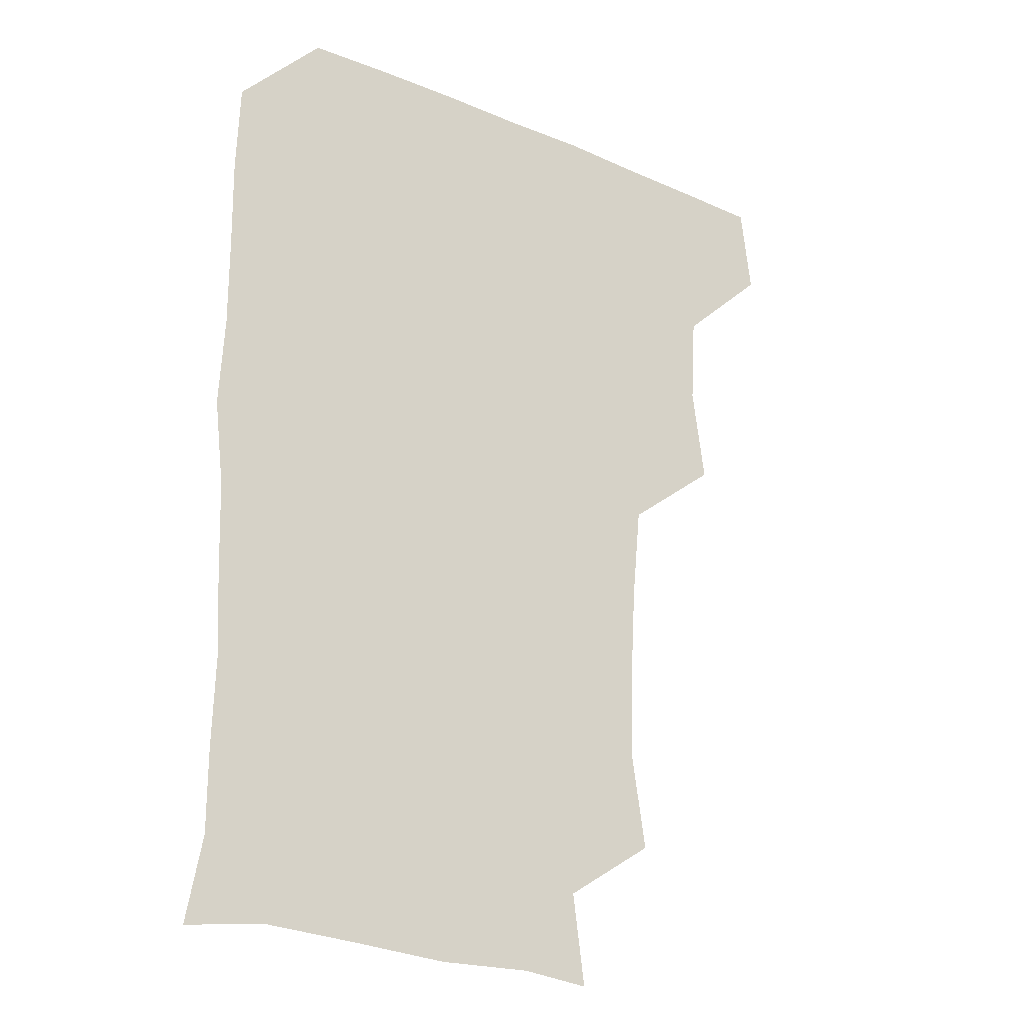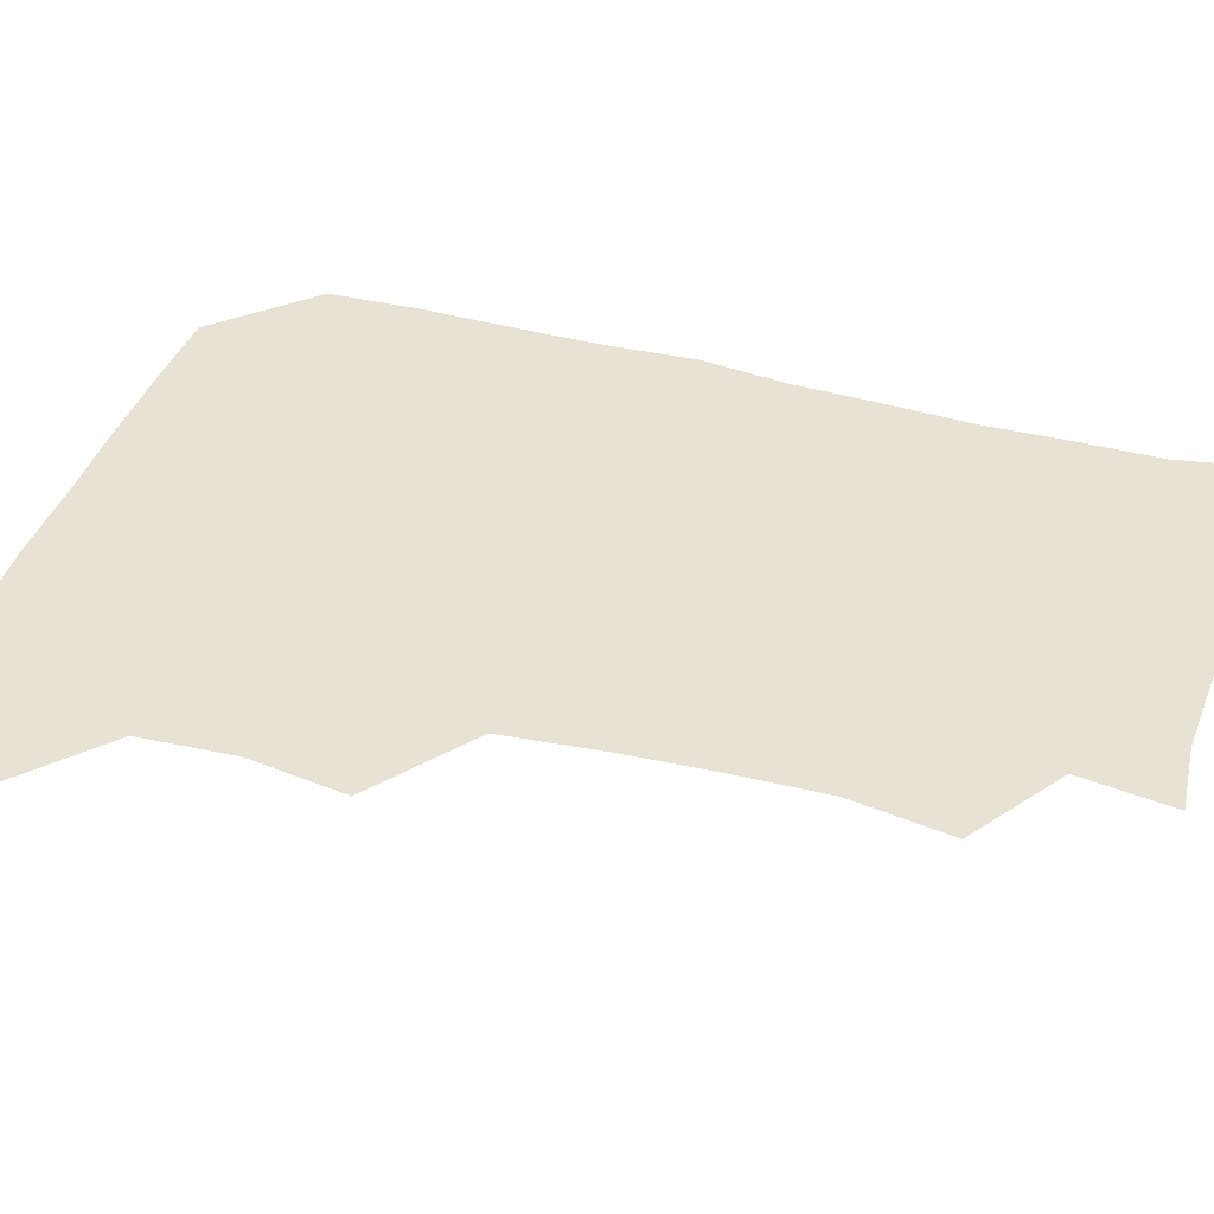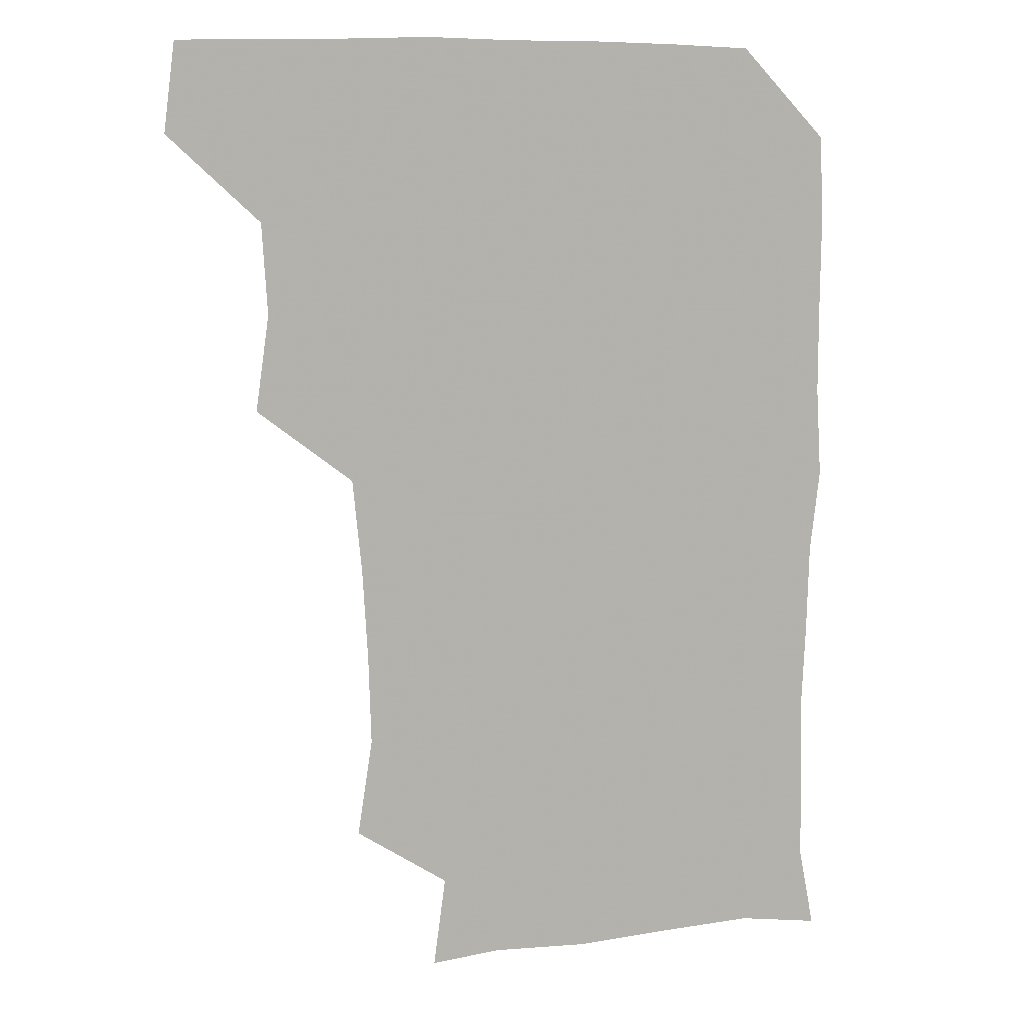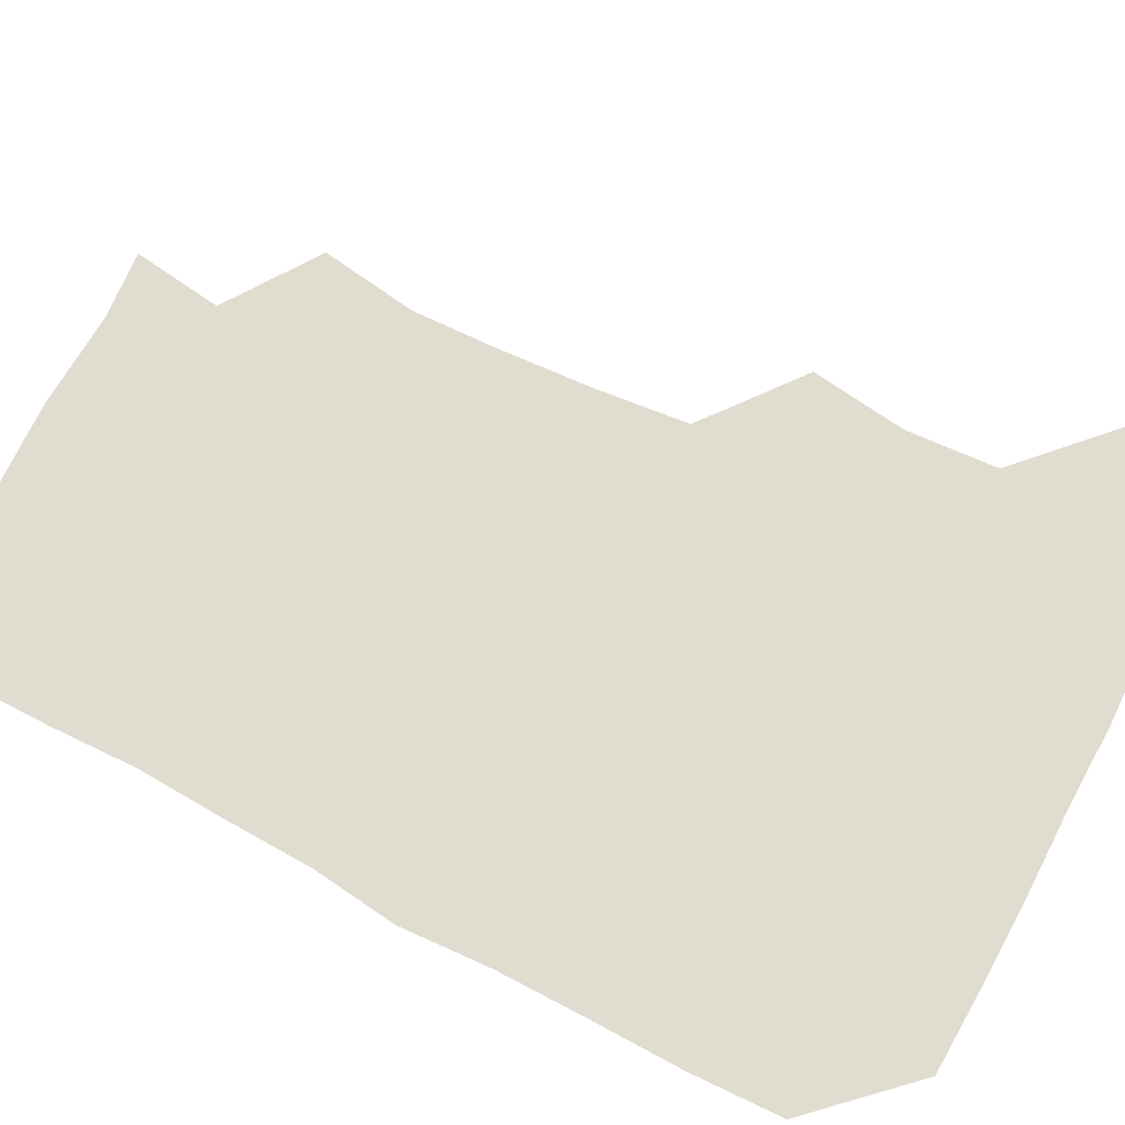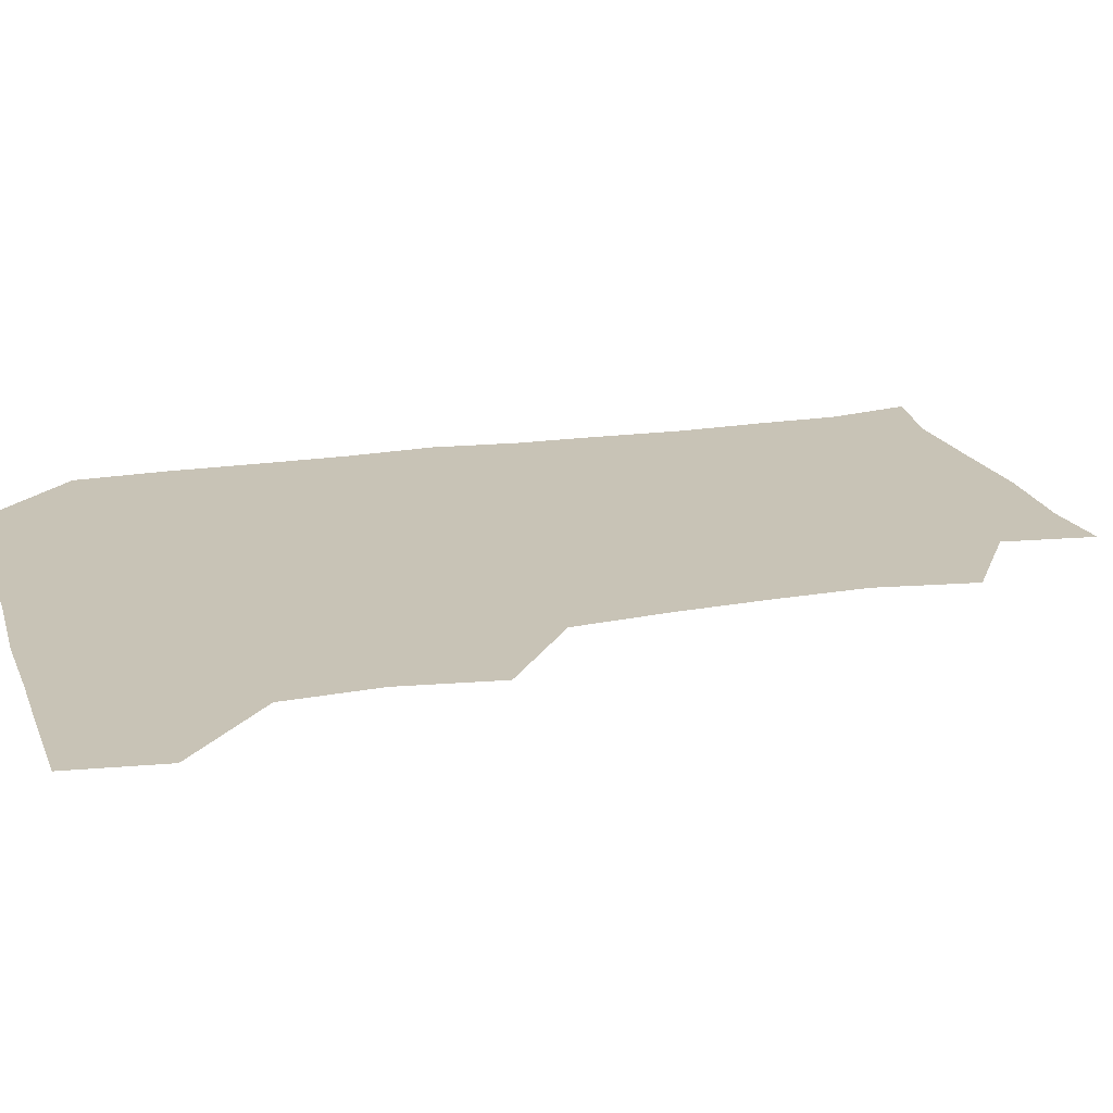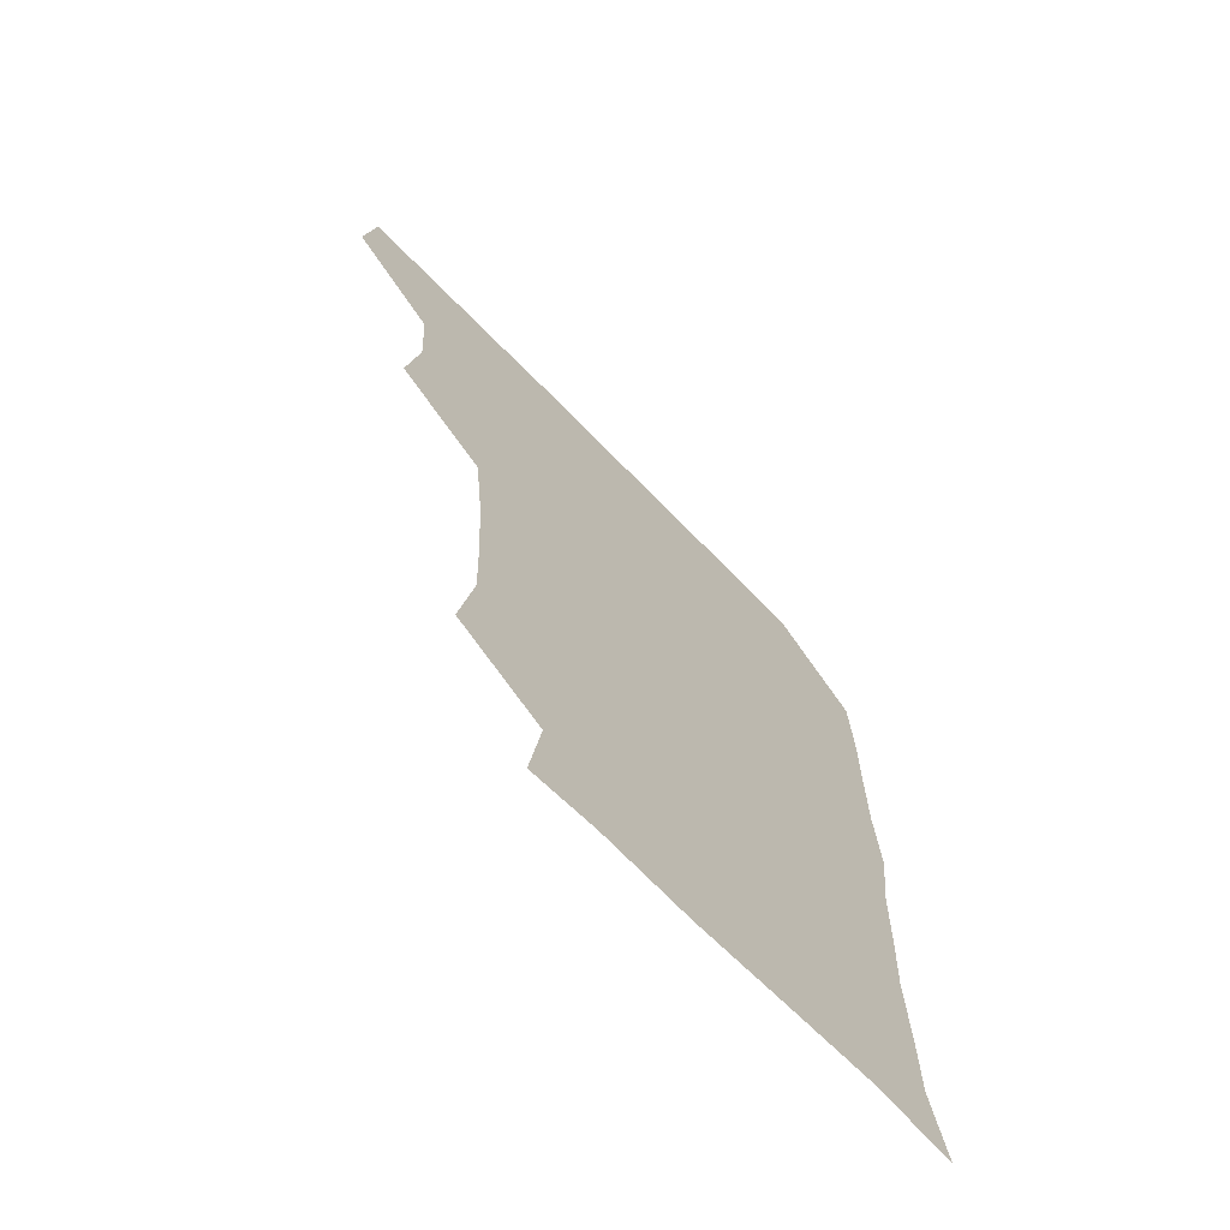
<metadata>
{"format":"obj","ext":"obj","renderer":"f3d","projection":"perspective","resolution":1024,"background":"white","views":[{"elev":-23.8,"azim":144.4,"up":"+Y"},{"elev":40.8,"azim":-71.8,"up":"+Z"},{"elev":9.4,"azim":-17.0,"up":"+Y"},{"elev":69.4,"azim":117.7,"up":"+Z"},{"elev":19.5,"azim":-106.4,"up":"+Z"},{"elev":-70.2,"azim":-45.6,"up":"+Y"}]}
</metadata>
<code>
v 478.5 478.6 0
v 482.5 509.7 0
v 508.1 383.4 0
v 512.8 416.8 0
v 510.9 448.5 0
v 513.5 481.3 0
v 512.1 510.4 0
v 542.6 227.9 0
v 547.9 261.8 0
v 546.9 292.6 0
v 545.1 324.6 0
v 541.8 357.5 0
v 542.5 391.1 0
v 543 421.8 0
v 543.2 452.1 0
v 543 481.3 0
v 541.6 510.9 0
v 570.8 175.3 0
v 575.1 206.7 0
v 576.2 243.6 0
v 575.2 272.5 0
v 575.3 304.1 0
v 574.3 334 0
v 572.3 362.4 0
v 573 394.2 0
v 573.2 424 0
v 573.2 452.9 0
v 572.5 481.1 0
v 570.7 511.8 0
v 595.3 177.6 0
v 603.3 216.5 0
v 603.5 245.8 0
v 603.1 275.1 0
v 602.7 305.7 0
v 602.3 335.6 0
v 602 364.4 0
v 601.7 393.6 0
v 601.9 423.8 0
v 601.9 452.7 0
v 601.7 481.4 0
v 600.8 511.1 0
v 628.4 176.4 0
v 630.7 215.8 0
v 630.9 247.3 0
v 631.2 276.9 0
v 631.2 304.7 0
v 630.5 334.5 0
v 630.4 365.6 0
v 630.6 394.9 0
v 630.7 424.5 0
v 630.9 453.1 0
v 631.2 481.4 0
v 630.6 511.2 0
v 663 178.3 0
v 659.4 216.3 0
v 659.5 244.6 0
v 659 274.7 0
v 658.3 307.5 0
v 658.3 337.2 0
v 659.1 364.6 0
v 659 394.2 0
v 658.6 424.9 0
v 659 453.4 0
v 659.9 481.7 0
v 660.7 510.5 0
v 695 179.6 0
v 688.2 213.1 0
v 687.4 242.9 0
v 685.8 275.1 0
v 687.3 303.3 0
v 686.9 333.9 0
v 686.8 363.9 0
v 687.5 392.7 0
v 688.7 421.7 0
v 688.6 451.9 0
v 687.6 482 0
v 689.6 509.4 0
v 691 541 0
v 723.5 175.6 0
v 717.9 204.6 0
v 717.9 232.5 0
v 716.9 263.1 0
v 718.3 292.9 0
v 719.2 323.5 0
v 722.6 352.8 0
v 720.8 384.2 0
v 720.9 415.3 0
v 721.2 446.2 0
v 720 477.6 0
f 5 6 1
f 1 6 2
f 6 7 2
f 12 13 3
f 3 13 4
f 13 14 4
f 4 14 5
f 14 15 5
f 5 15 6
f 15 16 6
f 6 16 7
f 16 17 7
f 19 20 8
f 8 20 9
f 20 21 9
f 9 21 10
f 21 22 10
f 10 22 11
f 22 23 11
f 11 23 12
f 23 24 12
f 12 24 13
f 24 25 13
f 13 25 14
f 25 26 14
f 14 26 15
f 26 27 15
f 15 27 16
f 27 28 16
f 16 28 17
f 28 29 17
f 18 30 19
f 30 31 19
f 19 31 20
f 31 32 20
f 20 32 21
f 32 33 21
f 21 33 22
f 33 34 22
f 22 34 23
f 34 35 23
f 23 35 24
f 35 36 24
f 24 36 25
f 36 37 25
f 25 37 26
f 37 38 26
f 26 38 27
f 38 39 27
f 27 39 28
f 39 40 28
f 28 40 29
f 40 41 29
f 30 42 31
f 42 43 31
f 31 43 32
f 43 44 32
f 32 44 33
f 44 45 33
f 33 45 34
f 45 46 34
f 34 46 35
f 46 47 35
f 35 47 36
f 47 48 36
f 36 48 37
f 48 49 37
f 37 49 38
f 49 50 38
f 38 50 39
f 50 51 39
f 39 51 40
f 51 52 40
f 40 52 41
f 52 53 41
f 42 54 43
f 54 55 43
f 43 55 44
f 55 56 44
f 44 56 45
f 56 57 45
f 45 57 46
f 57 58 46
f 46 58 47
f 58 59 47
f 47 59 48
f 59 60 48
f 48 60 49
f 60 61 49
f 49 61 50
f 61 62 50
f 50 62 51
f 62 63 51
f 51 63 52
f 63 64 52
f 52 64 53
f 64 65 53
f 54 66 55
f 66 67 55
f 55 67 56
f 67 68 56
f 56 68 57
f 68 69 57
f 57 69 58
f 69 70 58
f 58 70 59
f 70 71 59
f 59 71 60
f 71 72 60
f 60 72 61
f 72 73 61
f 61 73 62
f 73 74 62
f 62 74 63
f 74 75 63
f 63 75 64
f 75 76 64
f 64 76 65
f 76 77 65
f 66 79 67
f 79 80 67
f 67 80 68
f 80 81 68
f 68 81 69
f 81 82 69
f 69 82 70
f 82 83 70
f 70 83 71
f 83 84 71
f 71 84 72
f 84 85 72
f 72 85 73
f 85 86 73
f 73 86 74
f 86 87 74
f 74 87 75
f 87 88 75
f 75 88 76
f 88 89 76
f 76 89 77

</code>
